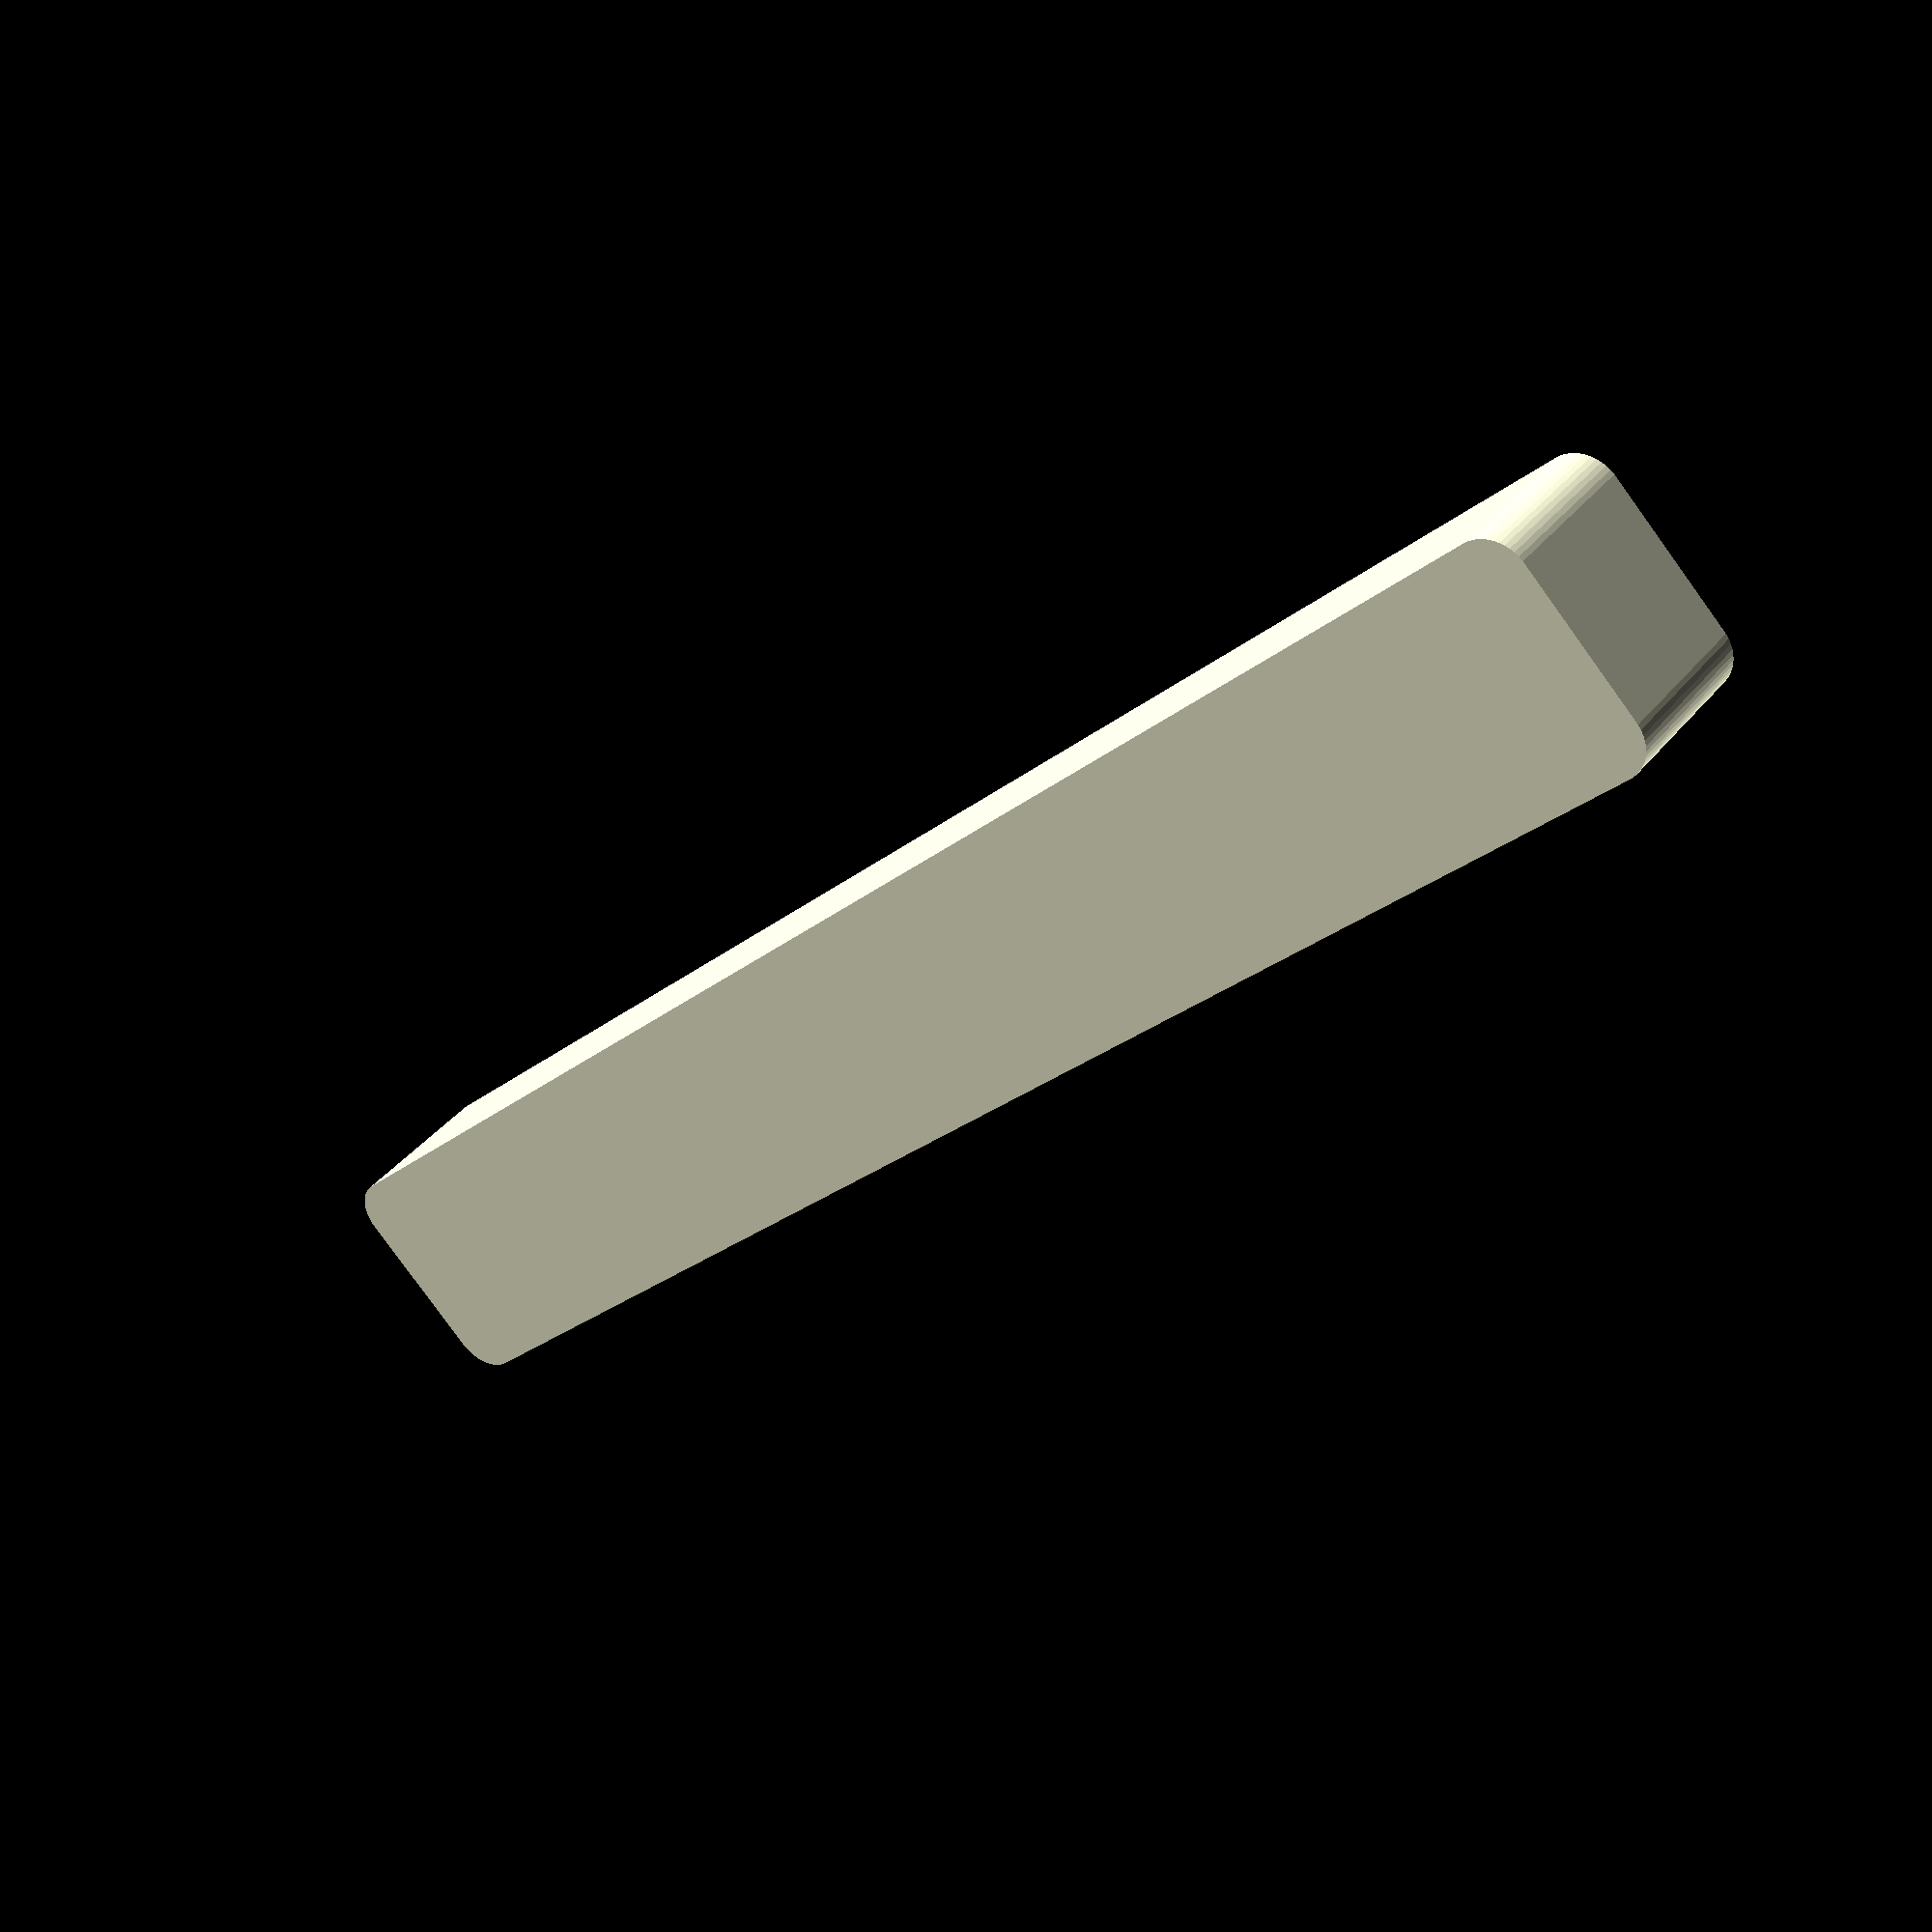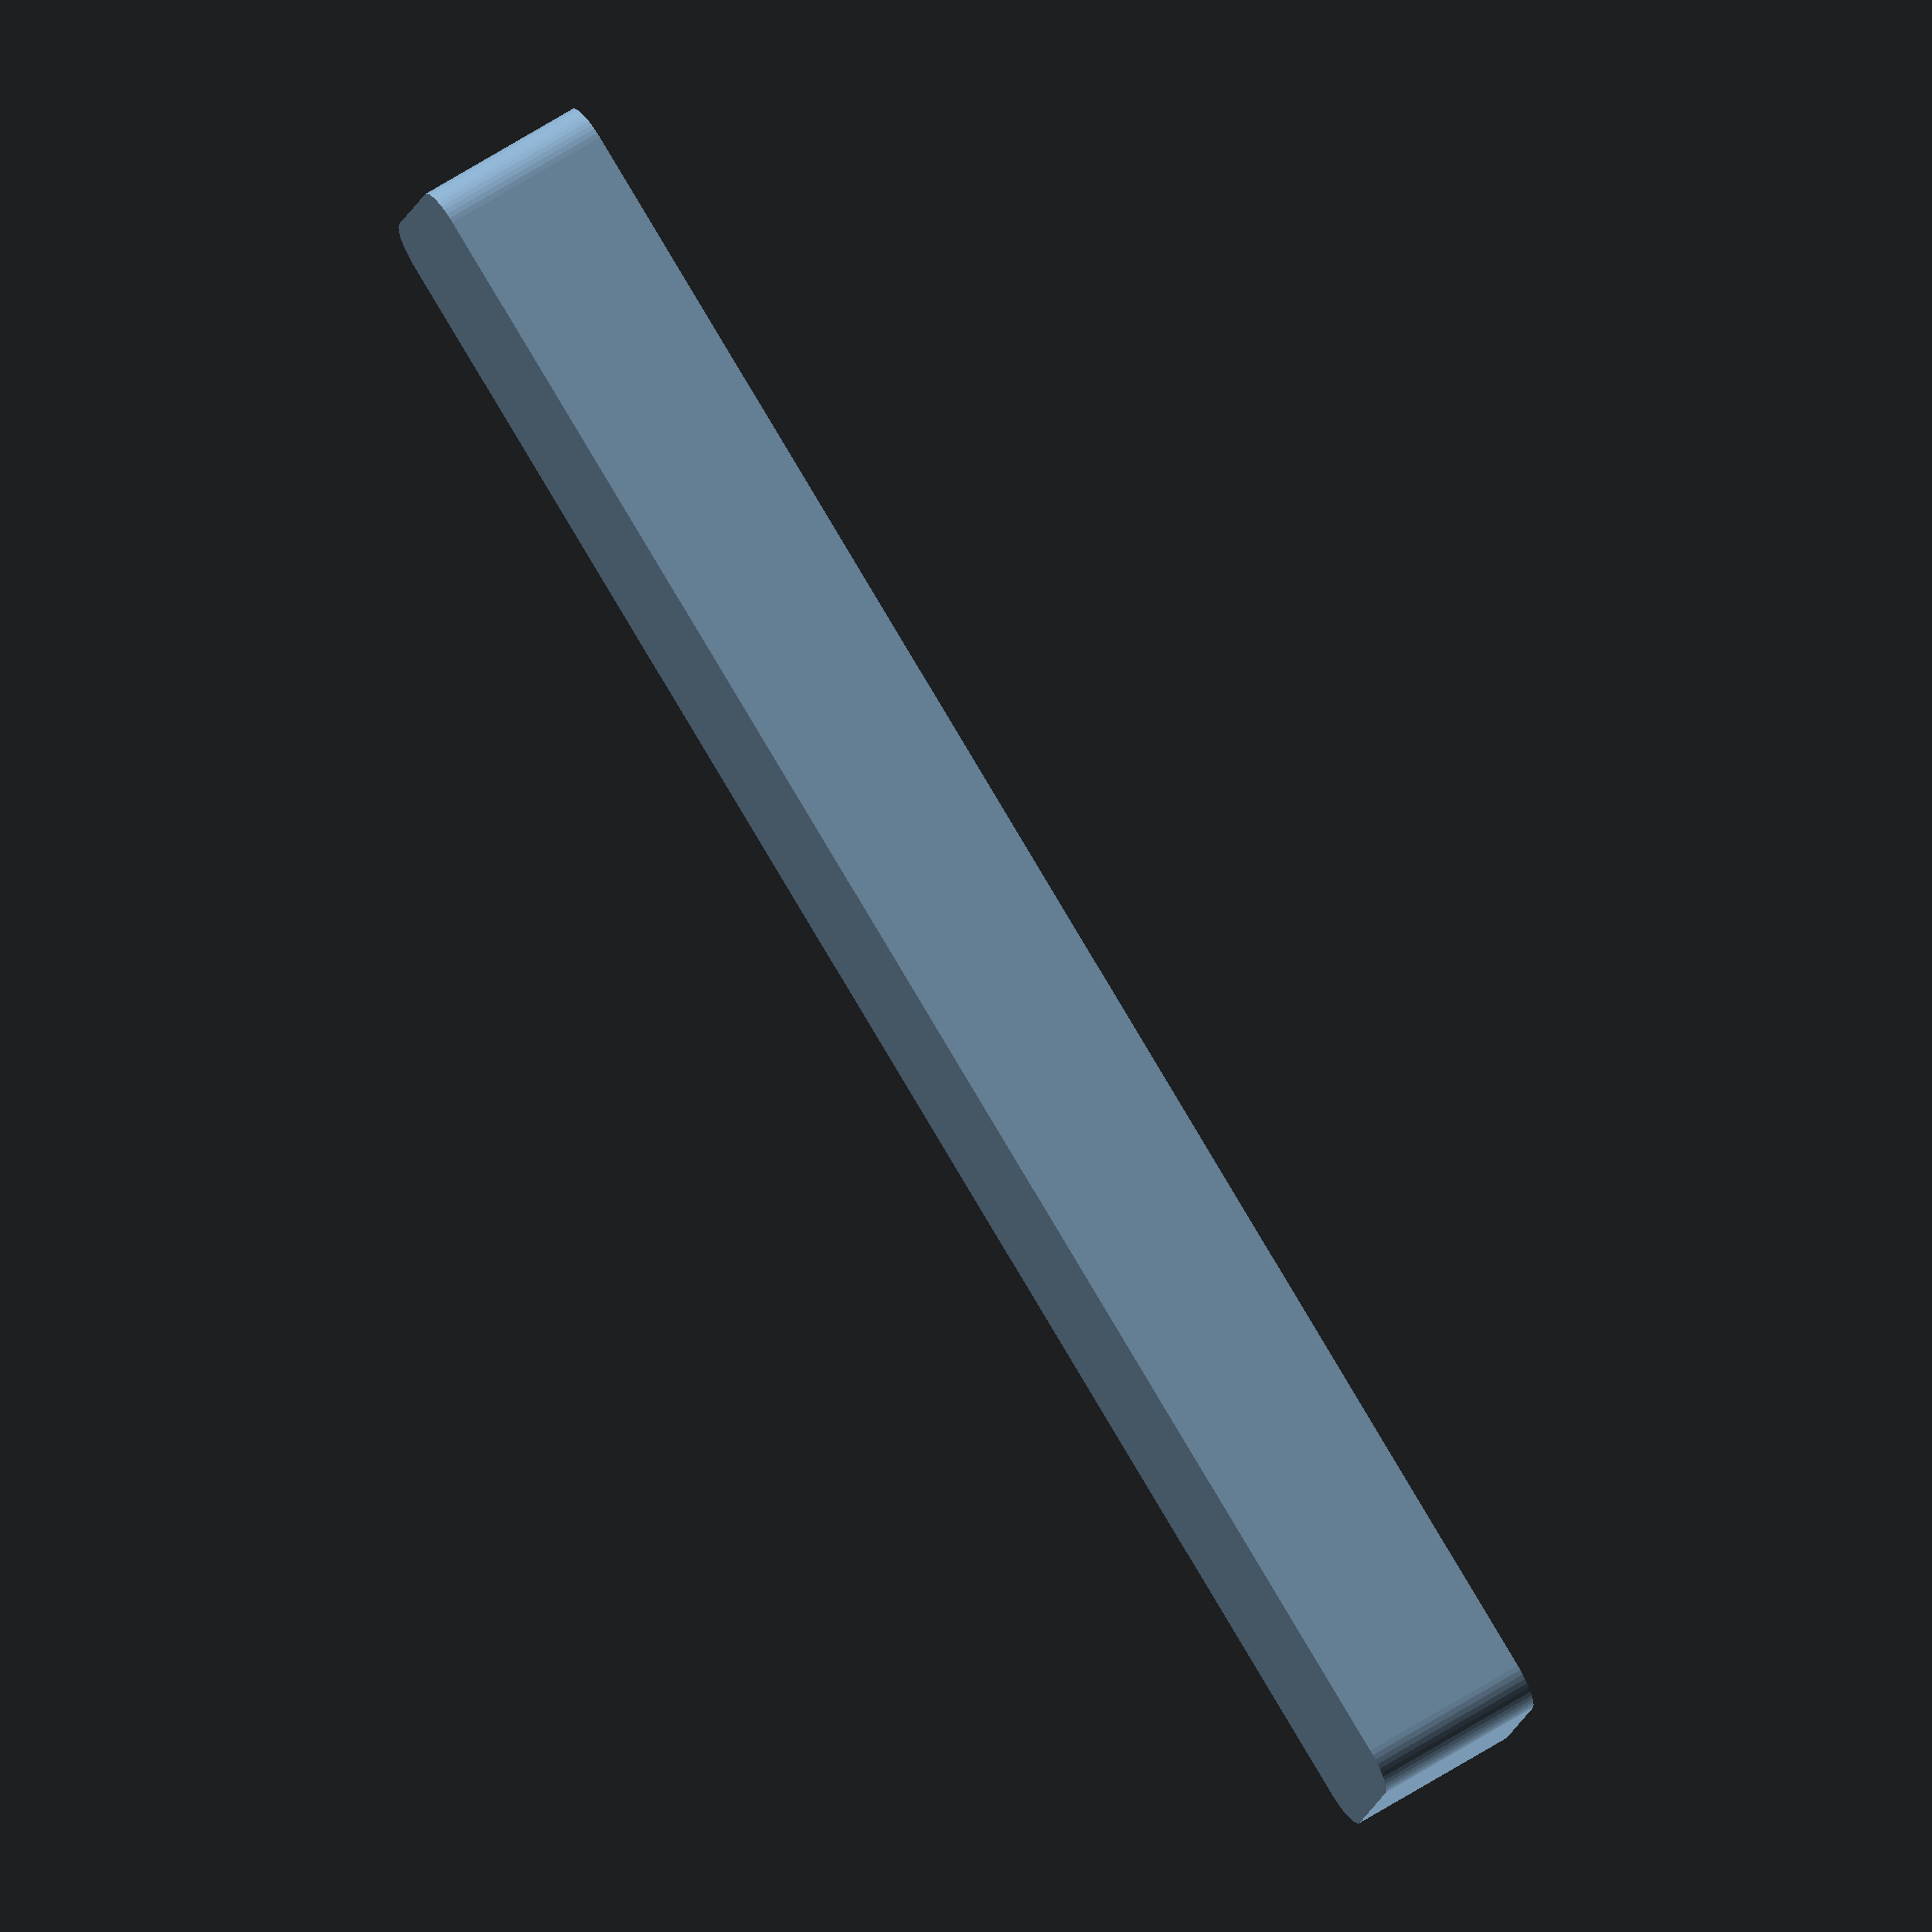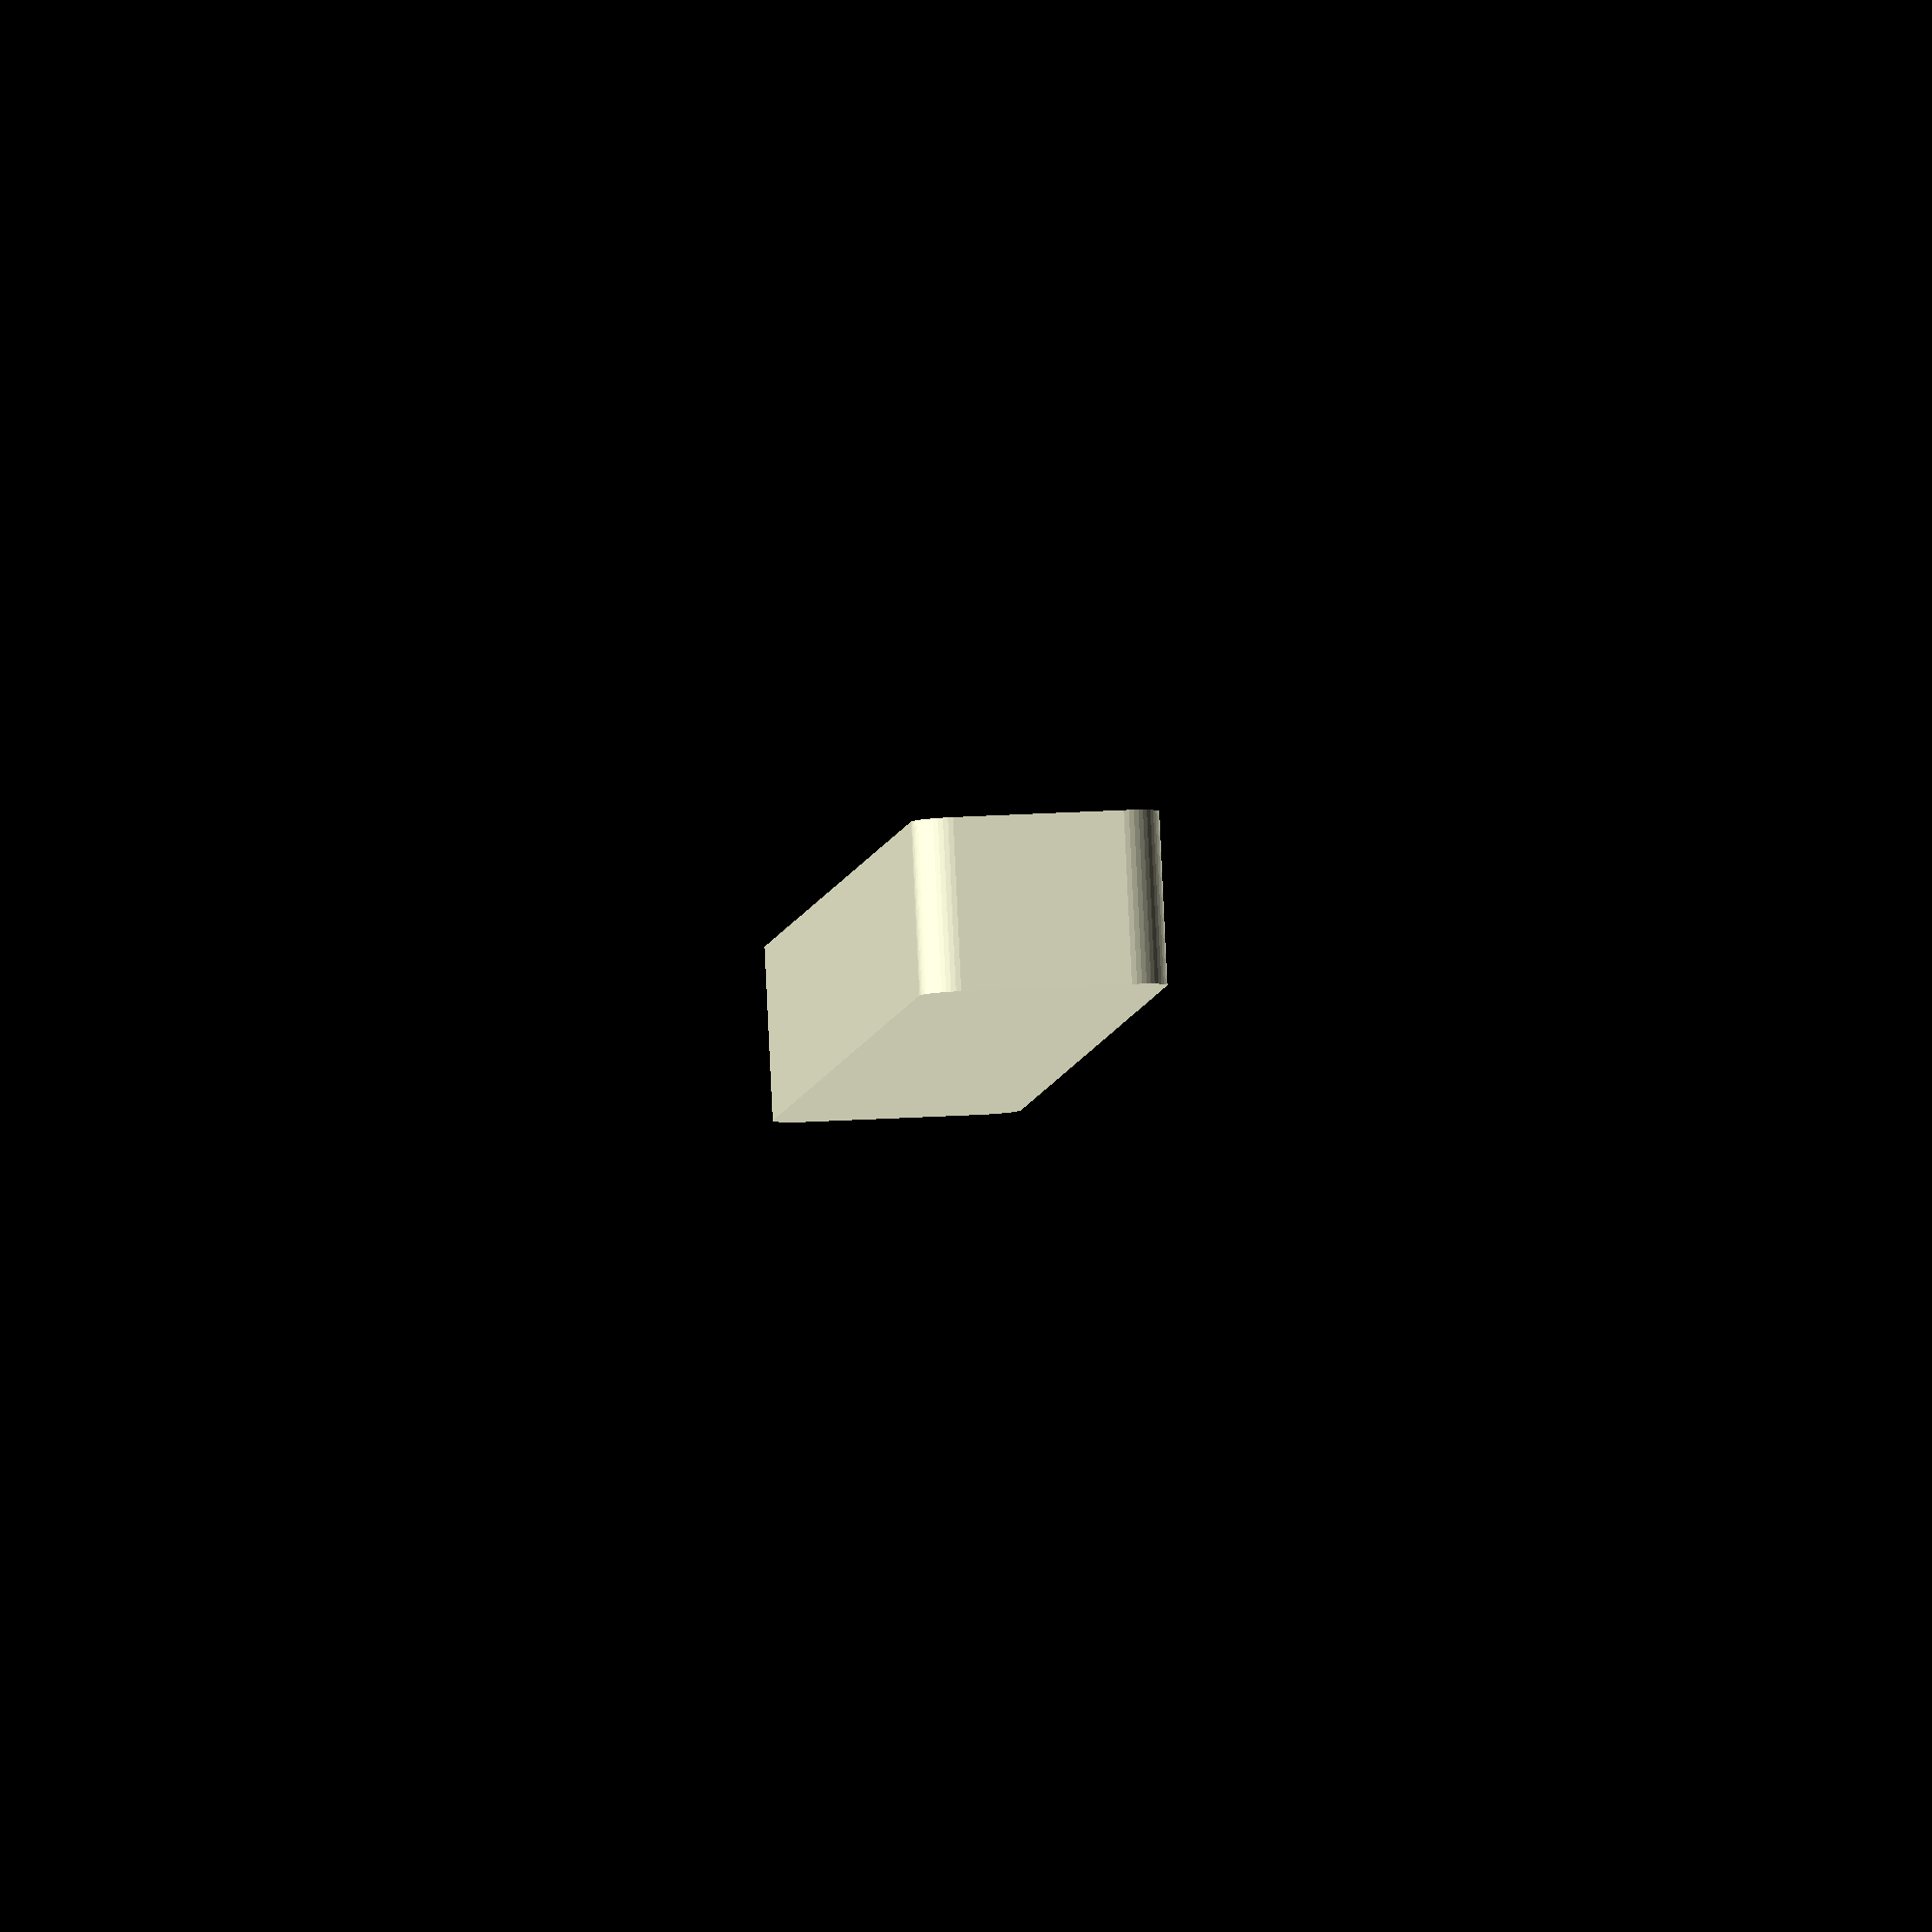
<openscad>
$fn = 50;


difference() {
	union() {
		hull() {
			translate(v = [-10.0000000000, 107.5000000000, 0]) {
				cylinder(h = 21, r = 5);
			}
			translate(v = [10.0000000000, 107.5000000000, 0]) {
				cylinder(h = 21, r = 5);
			}
			translate(v = [-10.0000000000, -107.5000000000, 0]) {
				cylinder(h = 21, r = 5);
			}
			translate(v = [10.0000000000, -107.5000000000, 0]) {
				cylinder(h = 21, r = 5);
			}
		}
	}
	union() {
		translate(v = [0, 0, 2]) {
			hull() {
				translate(v = [-10.0000000000, 107.5000000000, 0]) {
					cylinder(h = 19, r = 4);
				}
				translate(v = [10.0000000000, 107.5000000000, 0]) {
					cylinder(h = 19, r = 4);
				}
				translate(v = [-10.0000000000, -107.5000000000, 0]) {
					cylinder(h = 19, r = 4);
				}
				translate(v = [10.0000000000, -107.5000000000, 0]) {
					cylinder(h = 19, r = 4);
				}
			}
		}
	}
}
</openscad>
<views>
elev=144.4 azim=133.9 roll=327.6 proj=p view=solid
elev=114.4 azim=73.4 roll=302.4 proj=o view=solid
elev=273.8 azim=355.3 roll=177.3 proj=o view=solid
</views>
